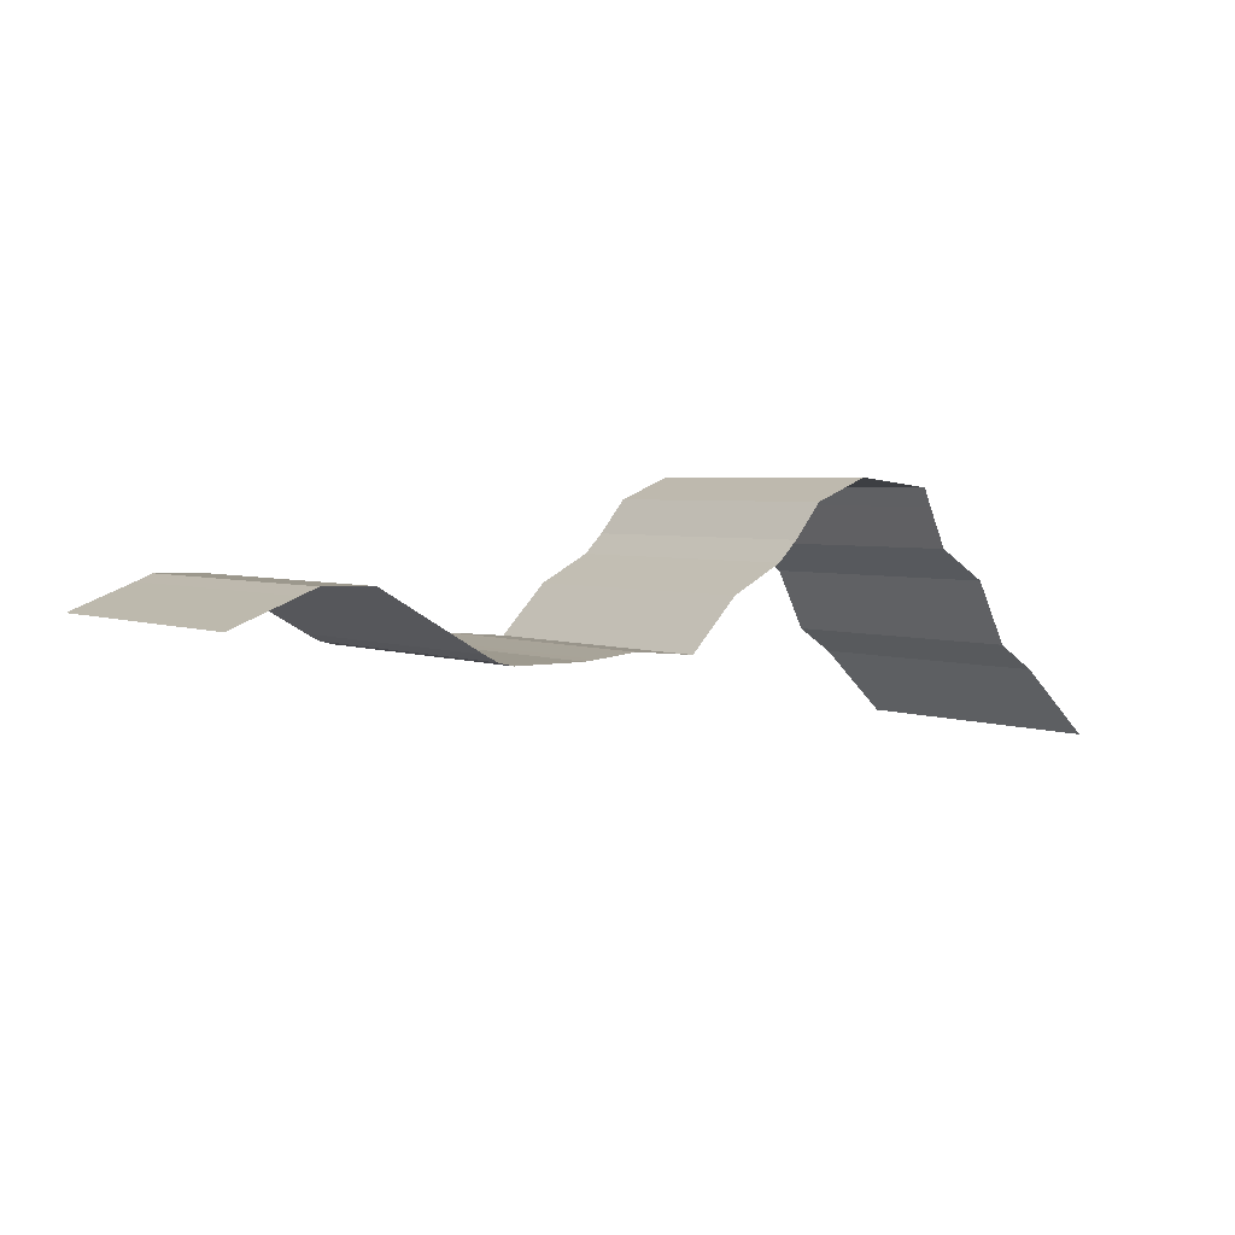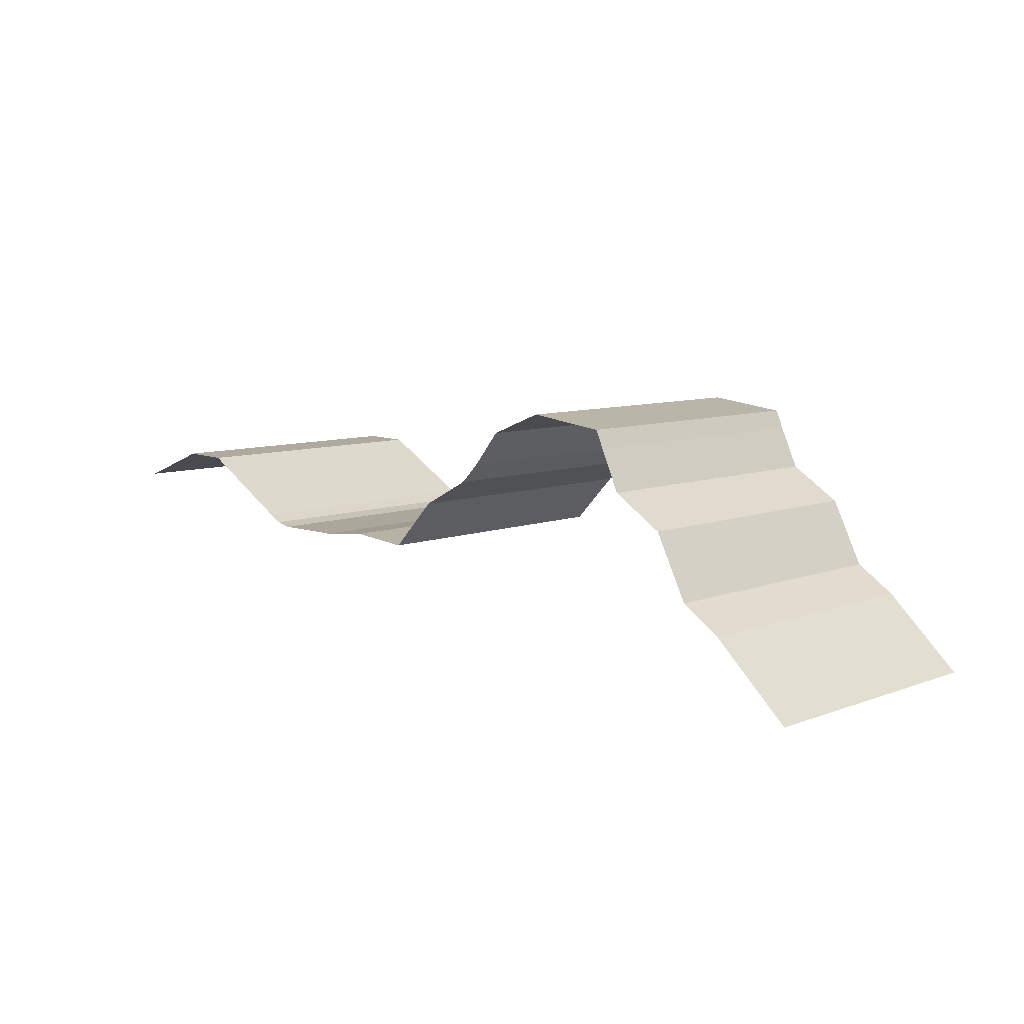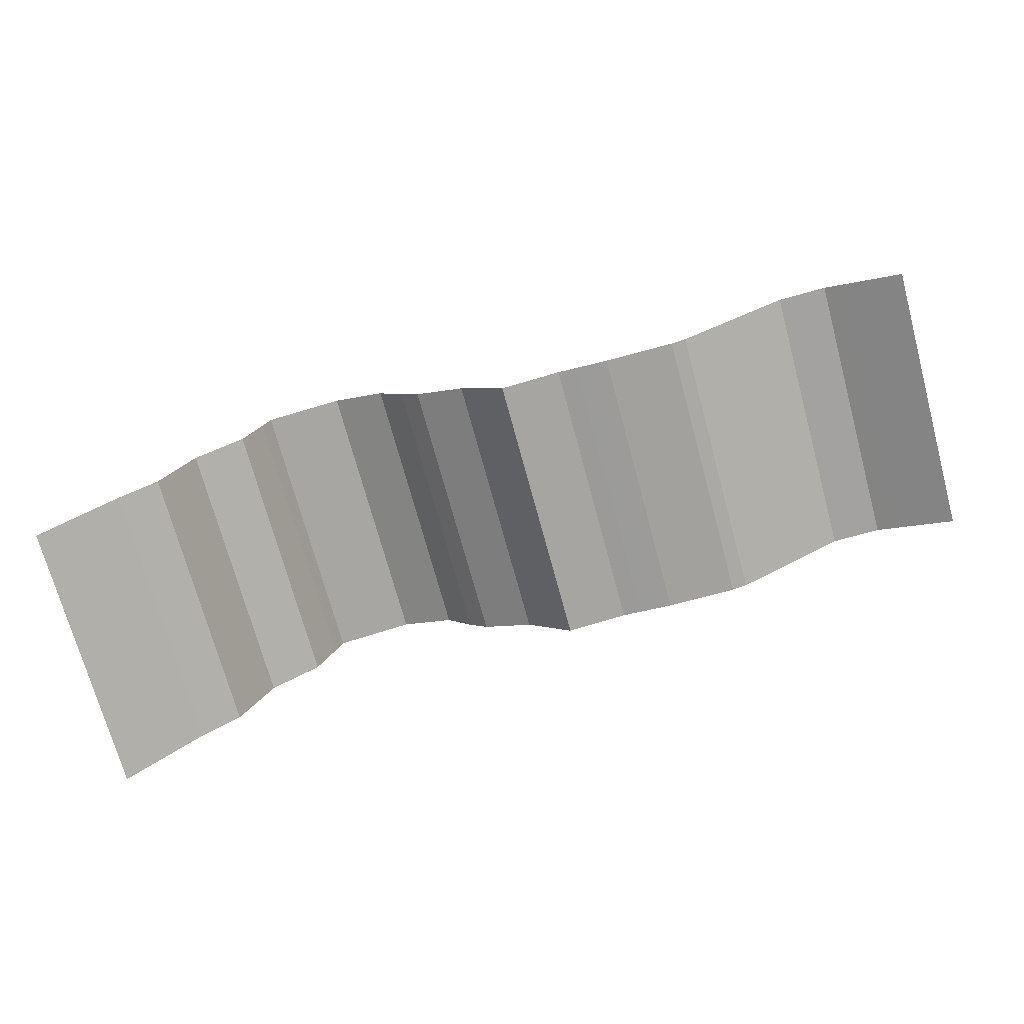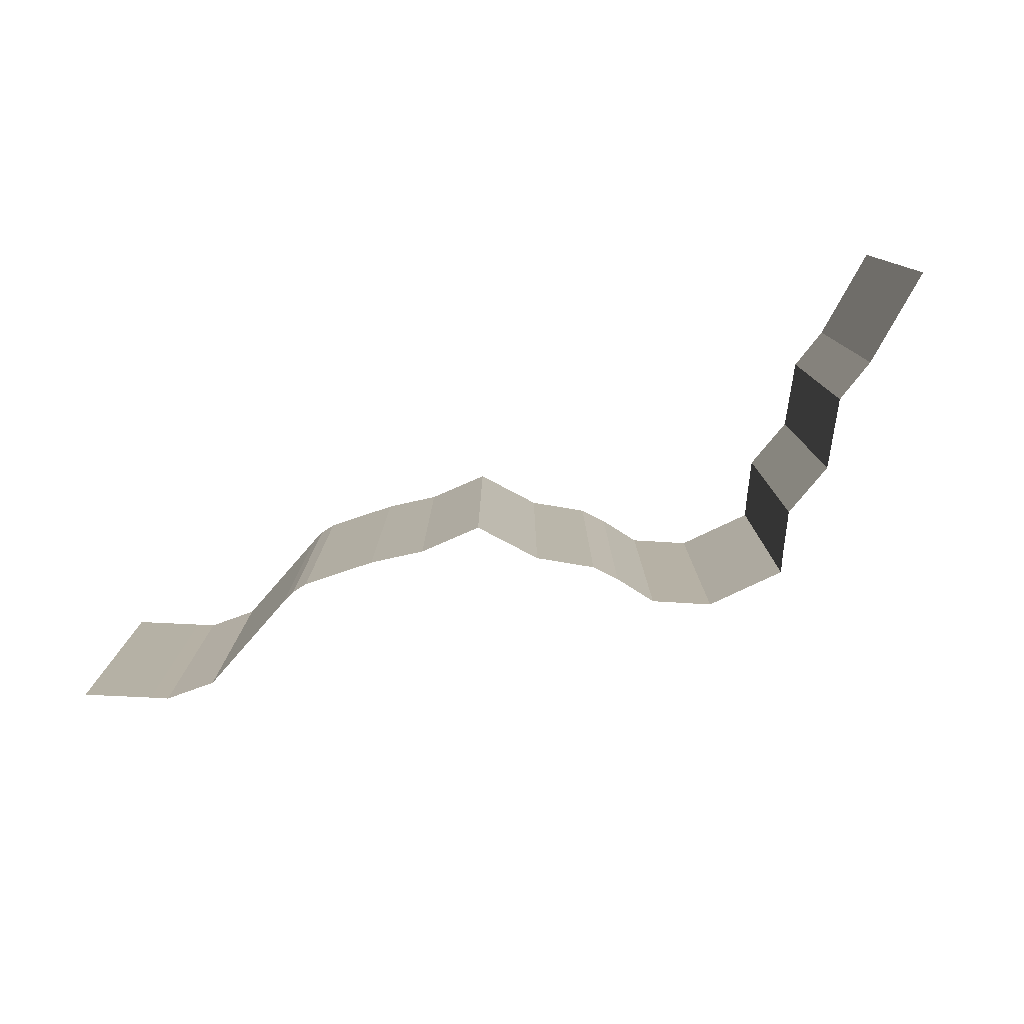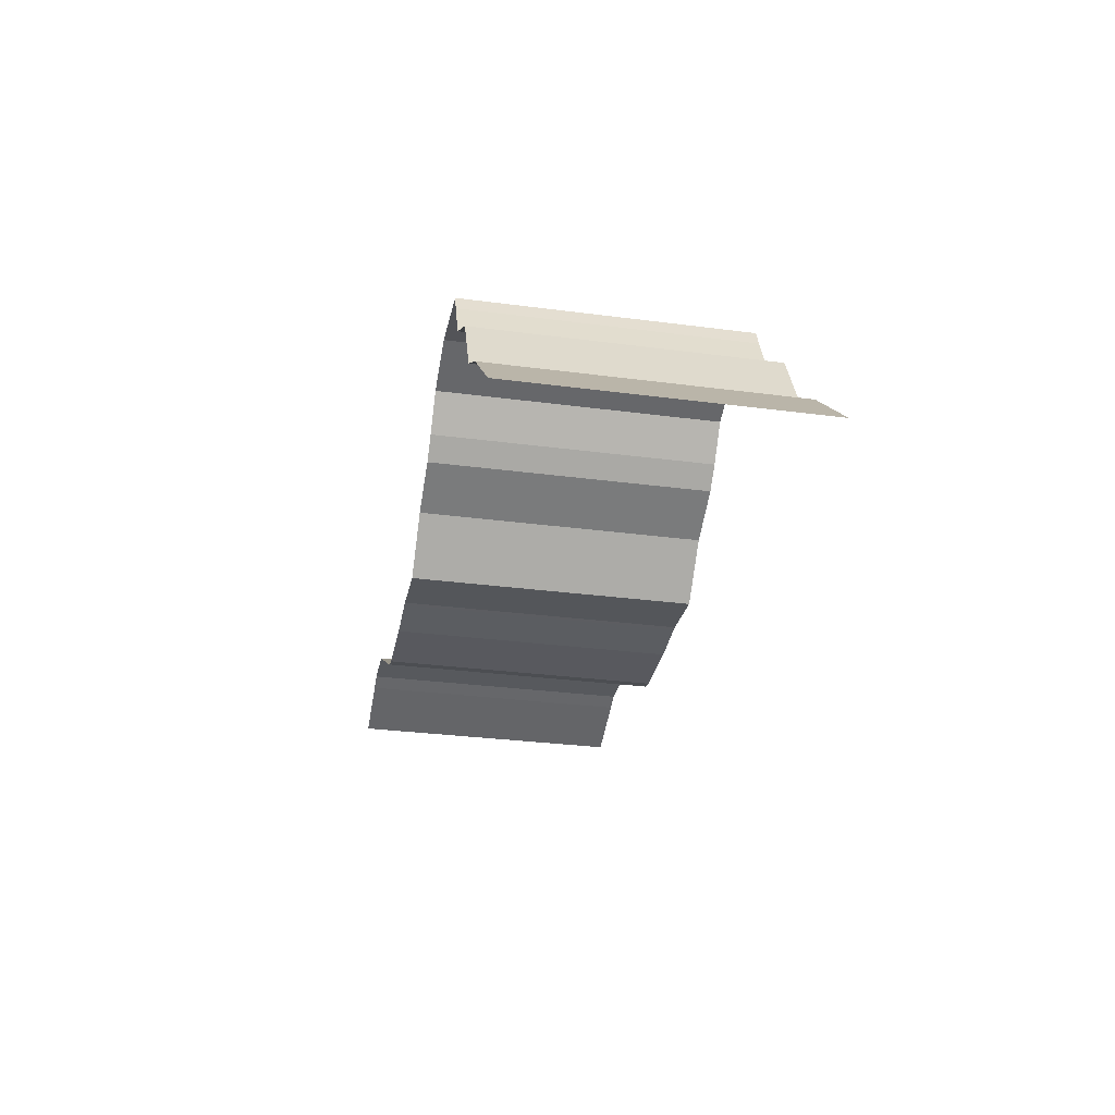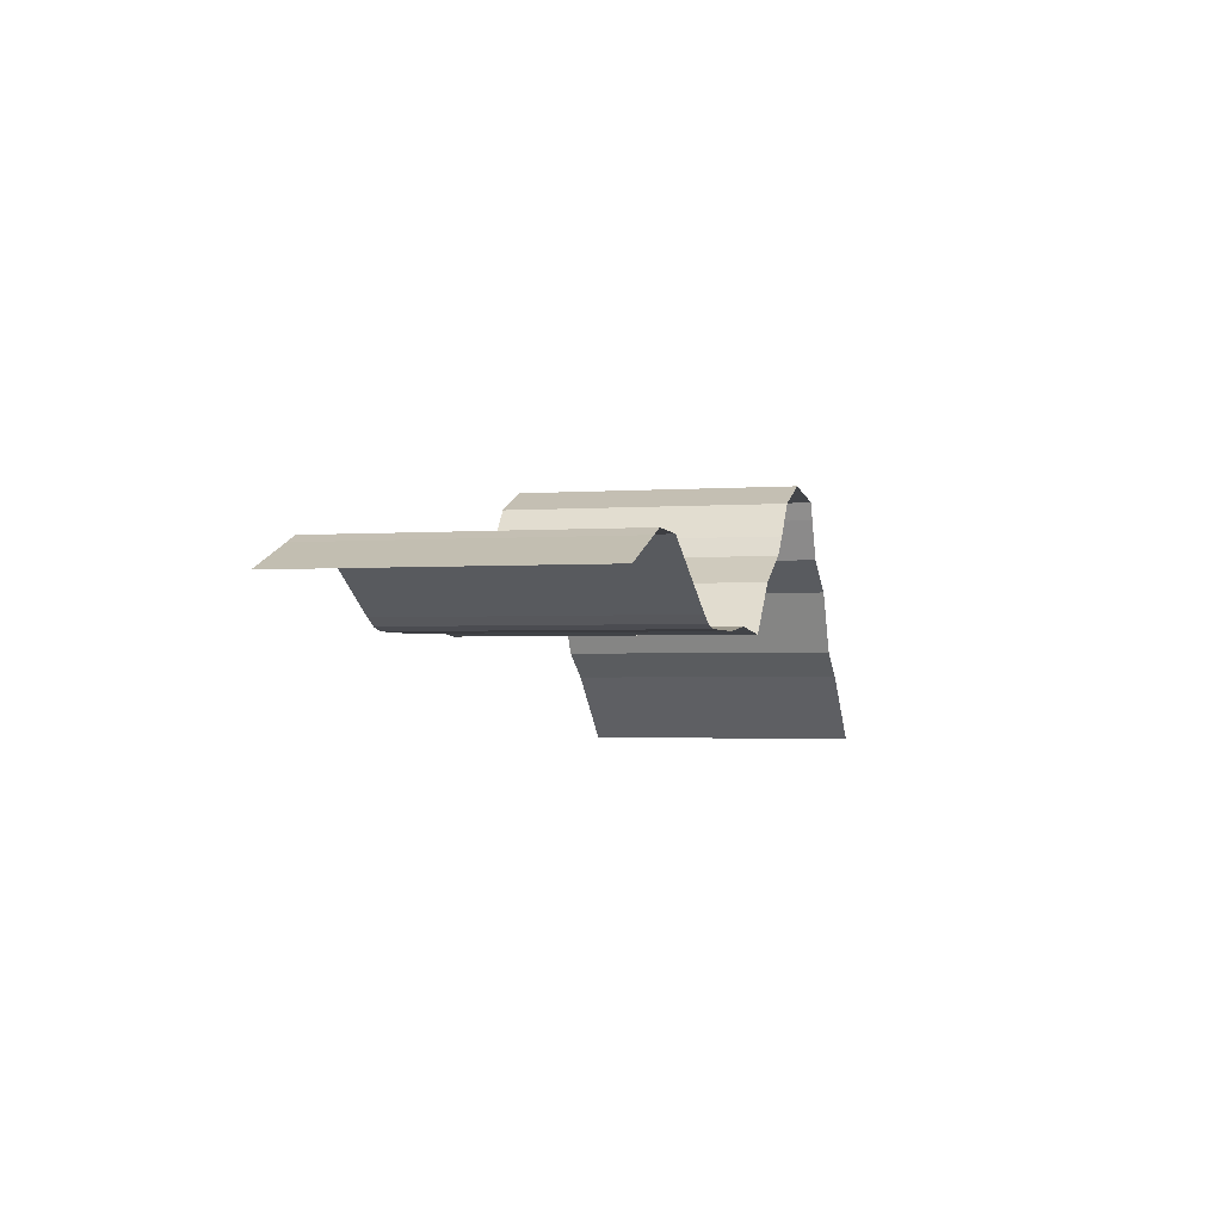
<metadata>
{"format":"obj","ext":"obj","renderer":"f3d","projection":"perspective","resolution":1024,"background":"white","views":[{"elev":3.7,"azim":-37.3,"up":"+Y"},{"elev":8.3,"azim":44.0,"up":"+Y"},{"elev":-72.1,"azim":-164.8,"up":"+Y"},{"elev":-78.4,"azim":18.5,"up":"+Z"},{"elev":-30.4,"azim":79.2,"up":"+Y"},{"elev":-2.1,"azim":-74.7,"up":"+Y"}]}
</metadata>
<code>
o pPlane1
v 3.794 -0.282 -0.2346
v 3.276 0.1992 -0.2346
v 3.276 0.1992 1.773
v 3.794 -0.282 1.773
v 3.002 0.3802 1.773
v 3.002 0.3802 -0.2346
v 2.78 0.8185 -0.2346
v 2.78 0.8185 1.773
v 2.433 1.038 -0.2346
v 2.433 1.038 1.773
v 2.306 1.314 -0.2346
v 2.306 1.314 1.773
v 2.253 1.438 -0.2346
v 2.253 1.438 1.773
v 1.705 1.504 -0.2346
v 1.705 1.504 1.773
v 1.326 1.352 -0.2346
v 1.326 1.352 1.773
v 1.136 1.118 -0.2346
v 1.136 1.118 1.773
v 0.9988 0.9804 -0.2346
v 0.9988 0.9804 1.773
v 0.6403 0.7899 -0.2346
v 0.6403 0.7899 1.773
v 0.3135 0.4469 -0.2346
v 0.3135 0.4469 1.773
v -0.1188 0.485 -0.2346
v -0.1188 0.485 1.773
v -0.3823 0.4569 -0.2346
v -0.3823 0.4569 1.773
v -0.4878 0.4469 -0.2346
v -0.4878 0.4469 1.773
v -0.9833 0.4469 -0.2346
v -0.9833 0.4469 1.773
v -1.089 0.4728 -0.2346
v -1.089 0.4728 1.773
v -1.184 0.5231 -0.2346
v -1.184 0.5231 1.773
v -1.869 0.9233 -0.2346
v -1.869 0.9233 1.773
v -2.217 0.9318 -0.2346
v -2.217 0.9318 1.773
v -2.333 0.8852 -0.2346
v -2.333 0.8852 1.773
v -2.77 0.7155 -0.2346
v -2.77 0.7155 1.773
f 1 2 3 4
f 5 3 2 6
f 5 6 7 8
f 8 7 9 10
f 10 9 11 12
f 12 11 13 14
f 14 13 15 16
f 16 15 17 18
f 18 17 19 20
f 20 19 21 22
f 22 21 23 24
f 24 23 25 26
f 26 25 27 28
f 28 27 29 30
f 30 29 31 32
f 32 31 33 34
f 34 33 35 36
f 36 35 37 38
f 38 37 39 40
f 40 39 41 42
f 42 41 43 44
f 44 43 45 46

</code>
